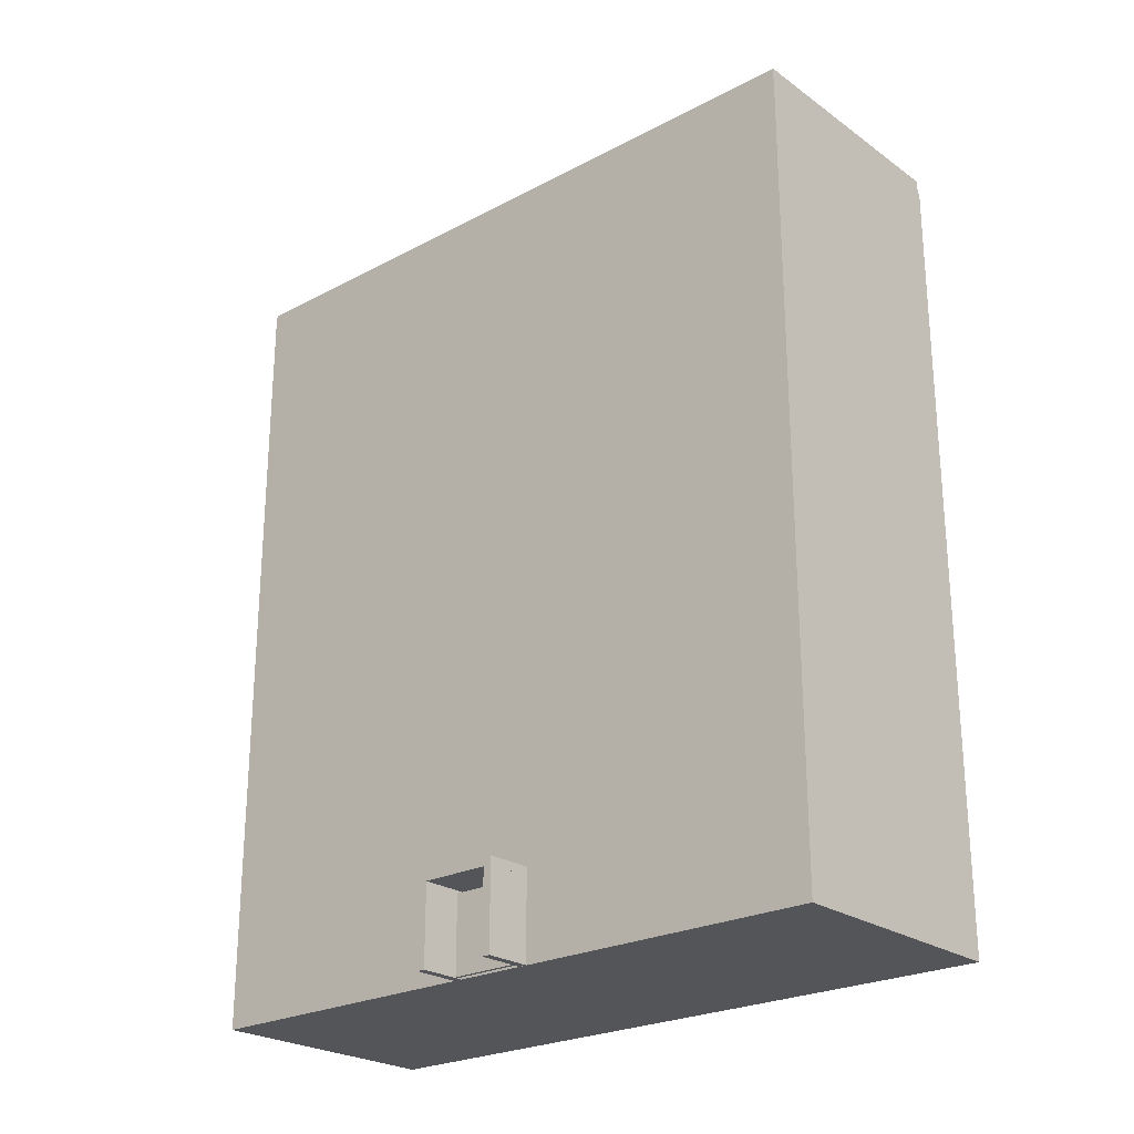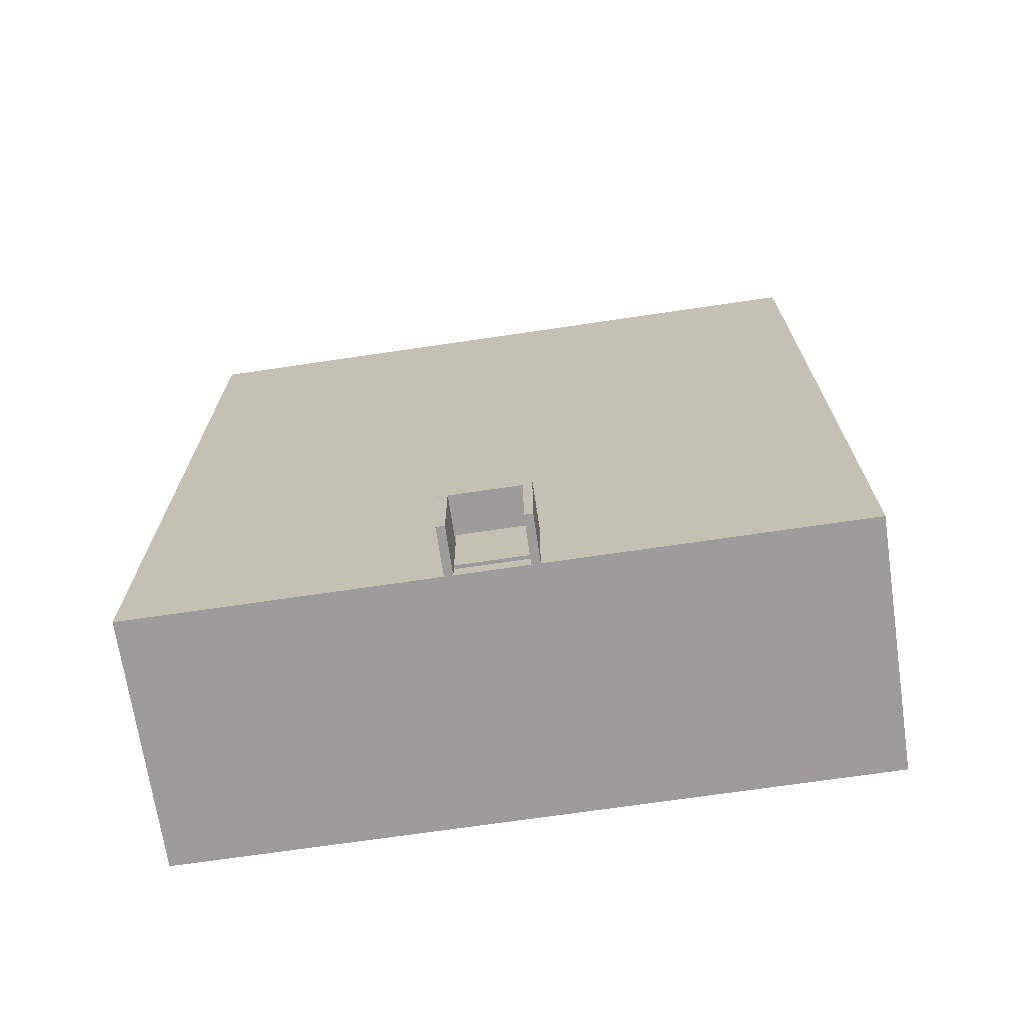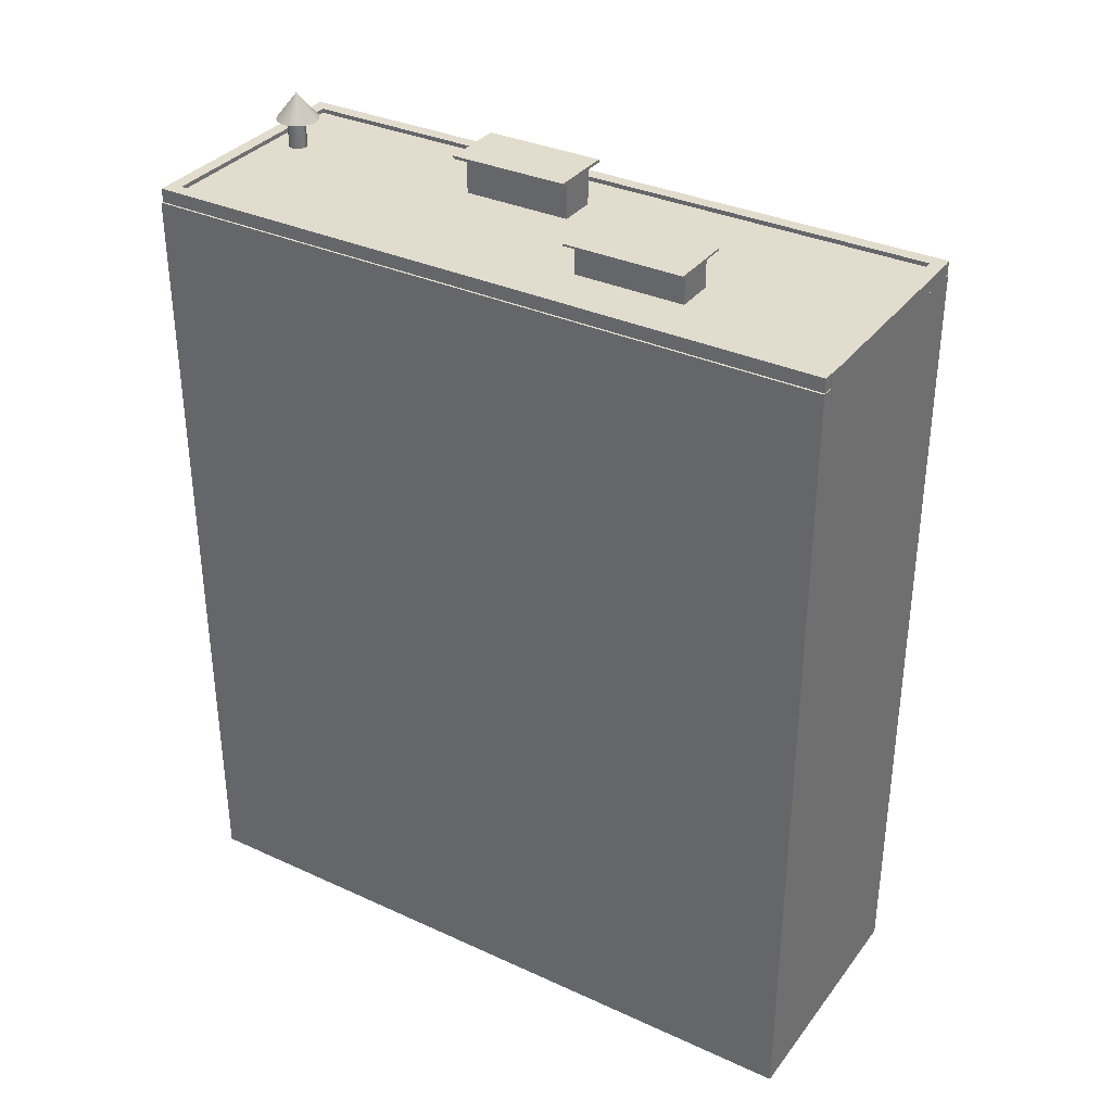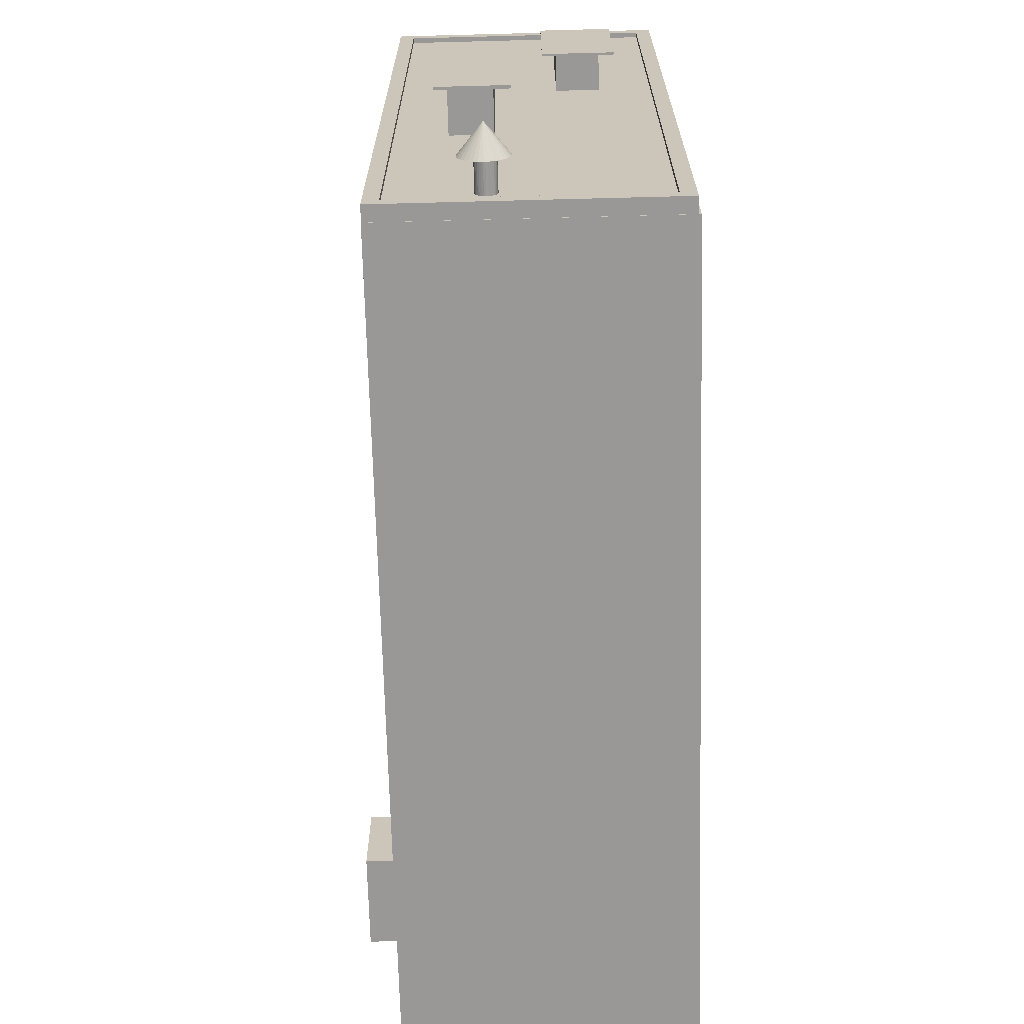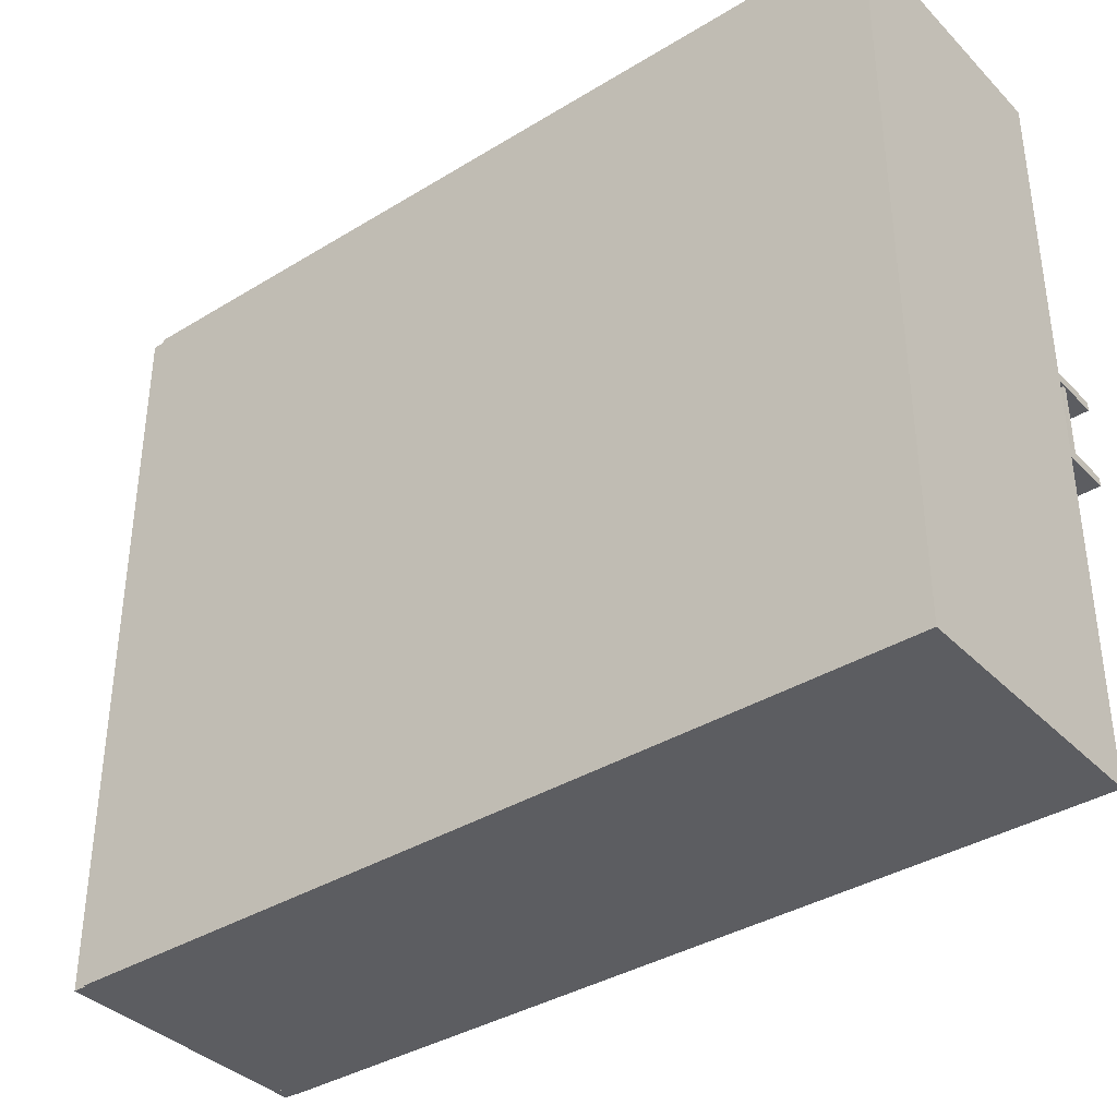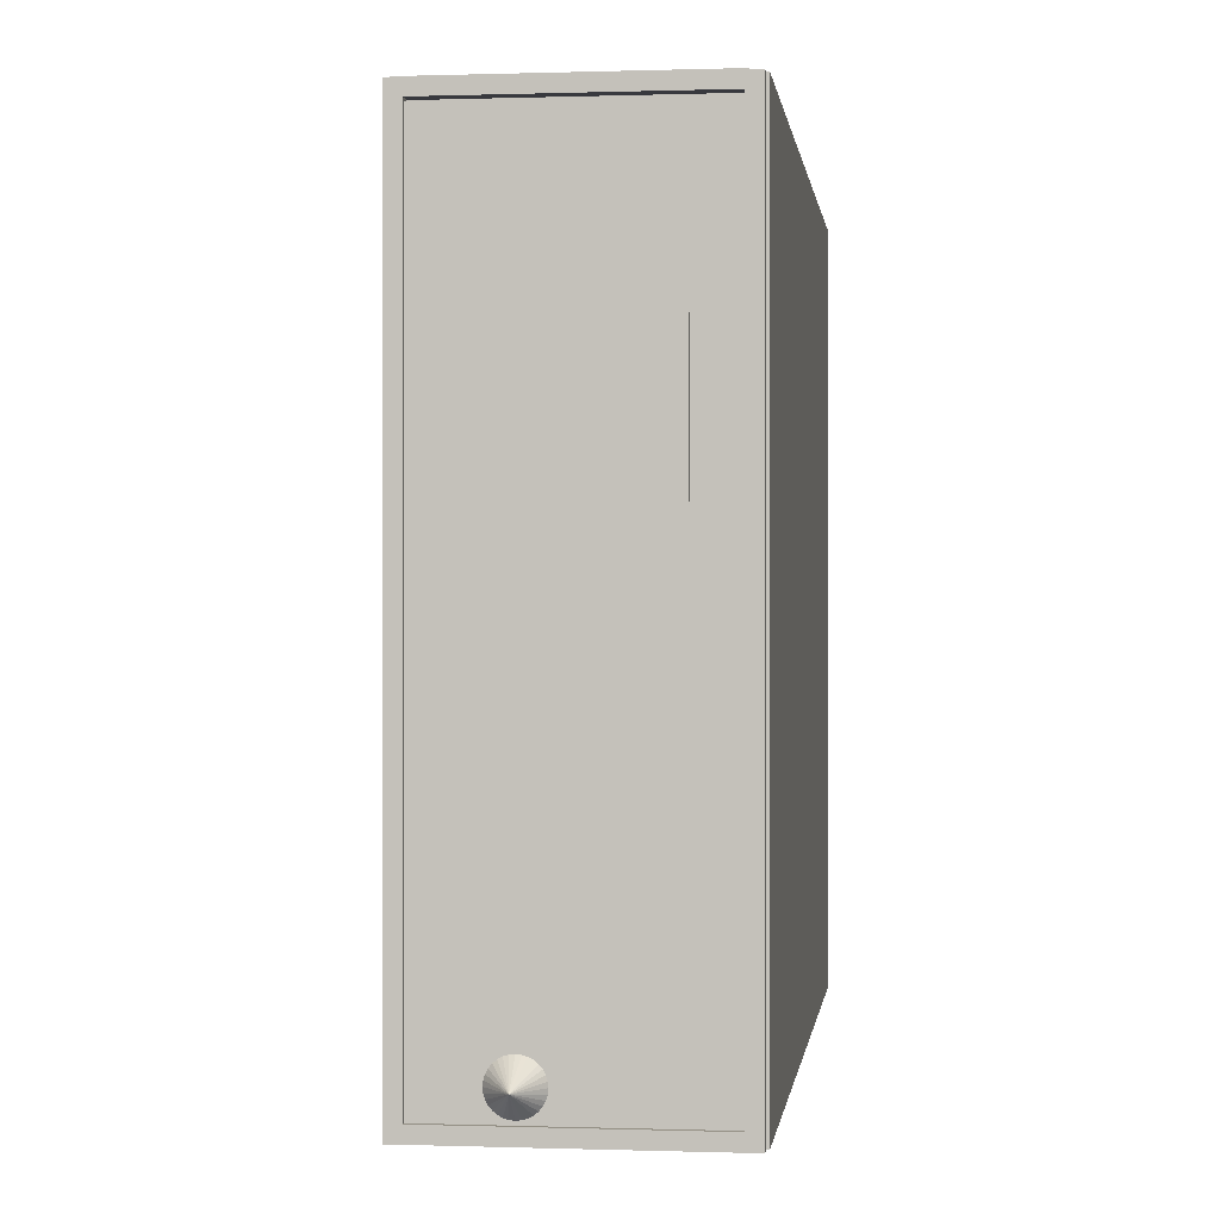
<metadata>
{"format":"obj","ext":"obj","renderer":"f3d","projection":"perspective","resolution":1024,"background":"white","views":[{"elev":-24.4,"azim":131.0,"up":"+Y"},{"elev":-70.2,"azim":98.4,"up":"+Y"},{"elev":34.1,"azim":-58.3,"up":"+Y"},{"elev":-68.7,"azim":-178.5,"up":"+Z"},{"elev":-37.2,"azim":-51.8,"up":"+Z"},{"elev":0.1,"azim":-172.9,"up":"+Z"}]}
</metadata>
<code>
o Cube
v -1.765 -0.002041 4.88
v -1.765 11.21 4.88
v -1.765 -0.002041 -4.88
v -1.765 11.21 -4.88
v 1.765 -0.002041 4.88
v 1.765 11.21 4.88
v 1.765 -0.002041 -4.88
v 1.765 11.21 -4.88
f 1 2 4 3
f 3 4 8 7
f 7 8 6 5
f 5 6 2 1
f 3 7 5 1
f 8 4 2 6
o Cube.001
v 1.726 0 -0.456
v 1.726 1.142 -0.456
v 1.726 0 -0.5747
v 1.726 1.142 -0.5747
v 2.432 0 -0.456
v 2.432 1.142 -0.456
v 2.432 0 -0.5747
v 2.432 1.142 -0.5747
f 9 10 12 11
f 11 12 16 15
f 15 16 14 13
f 13 14 10 9
f 11 15 13 9
f 16 12 10 14
o Cube.002
v 1.726 1.136 -0.5762
v 1.726 1.136 0.66
v 1.726 1.255 -0.5762
v 1.726 1.255 0.66
v 2.432 1.136 -0.5762
v 2.432 1.136 0.66
v 2.432 1.255 -0.5762
v 2.432 1.255 0.66
f 17 18 20 19
f 19 20 24 23
f 23 24 22 21
f 21 22 18 17
f 19 23 21 17
f 24 20 18 22
o Cube.003
v 1.726 0 0.6495
v 1.726 1.142 0.6495
v 1.726 0 0.5307
v 1.726 1.142 0.5307
v 2.432 0 0.6495
v 2.432 1.142 0.6495
v 2.432 0 0.5307
v 2.432 1.142 0.5307
f 25 26 28 27
f 27 28 32 31
f 31 32 30 29
f 29 30 26 25
f 27 31 29 25
f 32 28 26 30
o Cube.004
v 1.846 0 0.02061
v 1.846 1.085 0.02061
v 1.846 0 -0.4597
v 1.846 1.085 -0.4597
v 1.894 0 0.02061
v 1.894 1.085 0.02061
v 1.894 0 -0.4597
v 1.894 1.085 -0.4597
f 33 34 36 35
f 35 36 40 39
f 39 40 38 37
f 37 38 34 33
f 35 39 37 33
f 40 36 34 38
o Cube.005
v 1.846 0 0.501
v 1.846 1.085 0.501
v 1.846 0 0.0206
v 1.846 1.085 0.0206
v 1.894 0 0.501
v 1.894 1.085 0.501
v 1.894 0 0.0206
v 1.894 1.085 0.0206
f 41 42 44 43
f 43 44 48 47
f 47 48 46 45
f 45 46 42 41
f 43 47 45 41
f 48 44 42 46
o Cube.006
v -1.735 11.21 4.872
v -1.735 11.4 4.872
v -1.735 11.21 -4.874
v -1.735 11.4 -4.874
v -1.548 11.21 4.872
v -1.548 11.4 4.872
v -1.548 11.21 -4.874
v -1.548 11.4 -4.874
f 49 50 52 51
f 51 52 56 55
f 55 56 54 53
f 53 54 50 49
f 51 55 53 49
f 56 52 50 54
o Cube.007
v 1.691 11.21 4.881
v 1.691 11.4 4.881
v -1.594 11.21 4.881
v -1.594 11.4 4.881
v 1.691 11.21 4.694
v 1.691 11.4 4.694
v -1.594 11.21 4.694
v -1.594 11.4 4.694
f 57 58 60 59
f 59 60 64 63
f 63 64 62 61
f 61 62 58 57
f 59 63 61 57
f 64 60 58 62
o Cube.008
v 1.575 11.21 4.872
v 1.575 11.4 4.872
v 1.575 11.21 -4.874
v 1.575 11.4 -4.874
v 1.762 11.21 4.872
v 1.762 11.4 4.872
v 1.762 11.21 -4.874
v 1.762 11.4 -4.874
f 65 66 68 67
f 67 68 72 71
f 71 72 70 69
f 69 70 66 65
f 67 71 69 65
f 72 68 66 70
o Cube.009
v 1.691 11.21 -4.686
v 1.691 11.4 -4.686
v -1.594 11.21 -4.686
v -1.594 11.4 -4.686
v 1.691 11.21 -4.873
v 1.691 11.4 -4.873
v -1.594 11.21 -4.873
v -1.594 11.4 -4.873
f 73 74 76 75
f 75 76 80 79
f 79 80 78 77
f 77 78 74 73
f 75 79 77 73
f 80 76 74 78
o Cube.010
v -1.669 11.32 4.665
v -1.669 11.34 4.665
v -1.669 11.32 -4.686
v -1.669 11.34 -4.686
v 1.66 11.32 4.665
v 1.66 11.34 4.665
v 1.66 11.32 -4.686
v 1.66 11.34 -4.686
f 81 82 84 83
f 83 84 88 87
f 87 88 86 85
f 85 86 82 81
f 83 87 85 81
f 88 84 82 86
o Cylinder
v 0.4647 11.32 -4.413
v 0.4647 11.89 -4.413
v 0.4897 11.32 -4.41
v 0.4897 11.89 -4.41
v 0.5136 11.32 -4.403
v 0.5136 11.89 -4.403
v 0.5357 11.32 -4.391
v 0.5357 11.89 -4.391
v 0.5551 11.32 -4.375
v 0.5551 11.89 -4.375
v 0.571 11.32 -4.356
v 0.571 11.89 -4.356
v 0.5828 11.32 -4.334
v 0.5828 11.89 -4.334
v 0.59 11.32 -4.31
v 0.59 11.89 -4.31
v 0.5925 11.32 -4.285
v 0.5925 11.89 -4.285
v 0.59 11.32 -4.26
v 0.59 11.89 -4.26
v 0.5828 11.32 -4.236
v 0.5828 11.89 -4.236
v 0.571 11.32 -4.214
v 0.571 11.89 -4.214
v 0.5551 11.32 -4.194
v 0.5551 11.89 -4.194
v 0.5357 11.32 -4.179
v 0.5357 11.89 -4.179
v 0.5136 11.32 -4.167
v 0.5136 11.89 -4.167
v 0.4897 11.32 -4.159
v 0.4897 11.89 -4.159
v 0.4647 11.32 -4.157
v 0.4647 11.89 -4.157
v 0.4398 11.32 -4.159
v 0.4398 11.89 -4.159
v 0.4158 11.32 -4.167
v 0.4158 11.89 -4.167
v 0.3937 11.32 -4.179
v 0.3937 11.89 -4.179
v 0.3744 11.32 -4.194
v 0.3744 11.89 -4.194
v 0.3585 11.32 -4.214
v 0.3585 11.89 -4.214
v 0.3467 11.32 -4.236
v 0.3467 11.89 -4.236
v 0.3394 11.32 -4.26
v 0.3394 11.89 -4.26
v 0.337 11.32 -4.285
v 0.337 11.89 -4.285
v 0.3394 11.32 -4.31
v 0.3394 11.89 -4.31
v 0.3467 11.32 -4.334
v 0.3467 11.89 -4.334
v 0.3585 11.32 -4.356
v 0.3585 11.89 -4.356
v 0.3744 11.32 -4.375
v 0.3744 11.89 -4.375
v 0.3937 11.32 -4.391
v 0.3937 11.89 -4.391
v 0.4158 11.32 -4.403
v 0.4158 11.89 -4.403
v 0.4398 11.32 -4.41
v 0.4398 11.89 -4.41
f 89 90 92 91
f 91 92 94 93
f 93 94 96 95
f 95 96 98 97
f 97 98 100 99
f 99 100 102 101
f 101 102 104 103
f 103 104 106 105
f 105 106 108 107
f 107 108 110 109
f 109 110 112 111
f 111 112 114 113
f 113 114 116 115
f 115 116 118 117
f 117 118 120 119
f 119 120 122 121
f 121 122 124 123
f 123 124 126 125
f 125 126 128 127
f 127 128 130 129
f 129 130 132 131
f 131 132 134 133
f 133 134 136 135
f 135 136 138 137
f 137 138 140 139
f 139 140 142 141
f 141 142 144 143
f 143 144 146 145
f 145 146 148 147
f 147 148 150 149
f 92 90 152 150 148 146 144 142 140 138 136 134 132 130 128 126 124 122 120 118 116 114 112 110 108 106 104 102 100 98 96 94
f 149 150 152 151
f 151 152 90 89
f 89 91 93 95 97 99 101 103 105 107 109 111 113 115 117 119 121 123 125 127 129 131 133 135 137 139 141 143 145 147 149 151
o Cone
v 0.4796 11.75 -4.567
v 0.5379 11.75 -4.562
v 0.5941 11.75 -4.545
v 0.6458 11.75 -4.517
v 0.6911 11.75 -4.48
v 0.7283 11.75 -4.434
v 0.756 11.75 -4.383
v 0.773 11.75 -4.327
v 0.7788 11.75 -4.268
v 0.773 11.75 -4.21
v 0.756 11.75 -4.154
v 0.7283 11.75 -4.102
v 0.6911 11.75 -4.057
v 0.6458 11.75 -4.019
v 0.5941 11.75 -3.992
v 0.5379 11.75 -3.975
v 0.4796 11.75 -3.969
v 0.4212 11.75 -3.975
v 0.3651 11.75 -3.992
v 0.3133 11.75 -4.019
v 0.268 11.75 -4.057
v 0.2308 11.75 -4.102
v 0.2031 11.75 -4.154
v 0.1861 11.75 -4.21
v 0.1803 11.75 -4.268
v 0.1861 11.75 -4.327
v 0.2031 11.75 -4.383
v 0.2308 11.75 -4.434
v 0.268 11.75 -4.48
v 0.3133 11.75 -4.517
v 0.3651 11.75 -4.545
v 0.4212 11.75 -4.562
v 0.4796 12.11 -4.268
f 153 185 154
f 154 185 155
f 155 185 156
f 156 185 157
f 157 185 158
f 158 185 159
f 159 185 160
f 160 185 161
f 161 185 162
f 162 185 163
f 163 185 164
f 164 185 165
f 165 185 166
f 166 185 167
f 167 185 168
f 168 185 169
f 169 185 170
f 170 185 171
f 171 185 172
f 172 185 173
f 173 185 174
f 174 185 175
f 175 185 176
f 176 185 177
f 177 185 178
f 178 185 179
f 179 185 180
f 180 185 181
f 181 185 182
f 182 185 183
f 153 154 155 156 157 158 159 160 161 162 163 164 165 166 167 168 169 170 171 172 173 174 175 176 177 178 179 180 181 182 183 184
f 183 185 184
f 184 185 153
o Cube.011
v -0.9015 11.33 2.58
v -0.9015 11.79 2.58
v -0.9015 11.33 1.037
v -0.9015 11.79 1.037
v -0.3646 11.33 2.58
v -0.3646 11.79 2.58
v -0.3646 11.33 1.037
v -0.3646 11.79 1.037
f 186 187 189 188
f 188 189 193 192
f 192 193 191 190
f 190 191 187 186
f 188 192 190 186
f 193 189 187 191
o Cube.012
v 0.3987 11.33 0.1228
v 0.3987 11.89 0.1228
v 0.3987 11.33 -1.42
v 0.3987 11.89 -1.42
v 0.9357 11.33 0.1228
v 0.9357 11.89 0.1228
v 0.9357 11.33 -1.42
v 0.9357 11.89 -1.42
f 194 195 197 196
f 196 197 201 200
f 200 201 199 198
f 198 199 195 194
f 196 200 198 194
f 201 197 195 199
o Cube.013
v 0.1909 11.89 0.1916
v 0.1909 11.93 0.1916
v 0.1909 11.89 -1.49
v 0.1909 11.93 -1.49
v 1.09 11.89 0.1916
v 1.09 11.93 0.1916
v 1.09 11.89 -1.49
v 1.09 11.93 -1.49
f 202 203 205 204
f 204 205 209 208
f 208 209 207 206
f 206 207 203 202
f 204 208 206 202
f 209 205 203 207
o Cube.014
v -1.091 11.79 2.653
v -1.091 11.82 2.653
v -1.091 11.79 0.9712
v -1.091 11.82 0.9712
v -0.1911 11.79 2.653
v -0.1911 11.82 2.653
v -0.1911 11.79 0.9712
v -0.1911 11.82 0.9712
f 210 211 213 212
f 212 213 217 216
f 216 217 215 214
f 214 215 211 210
f 212 216 214 210
f 217 213 211 215

</code>
